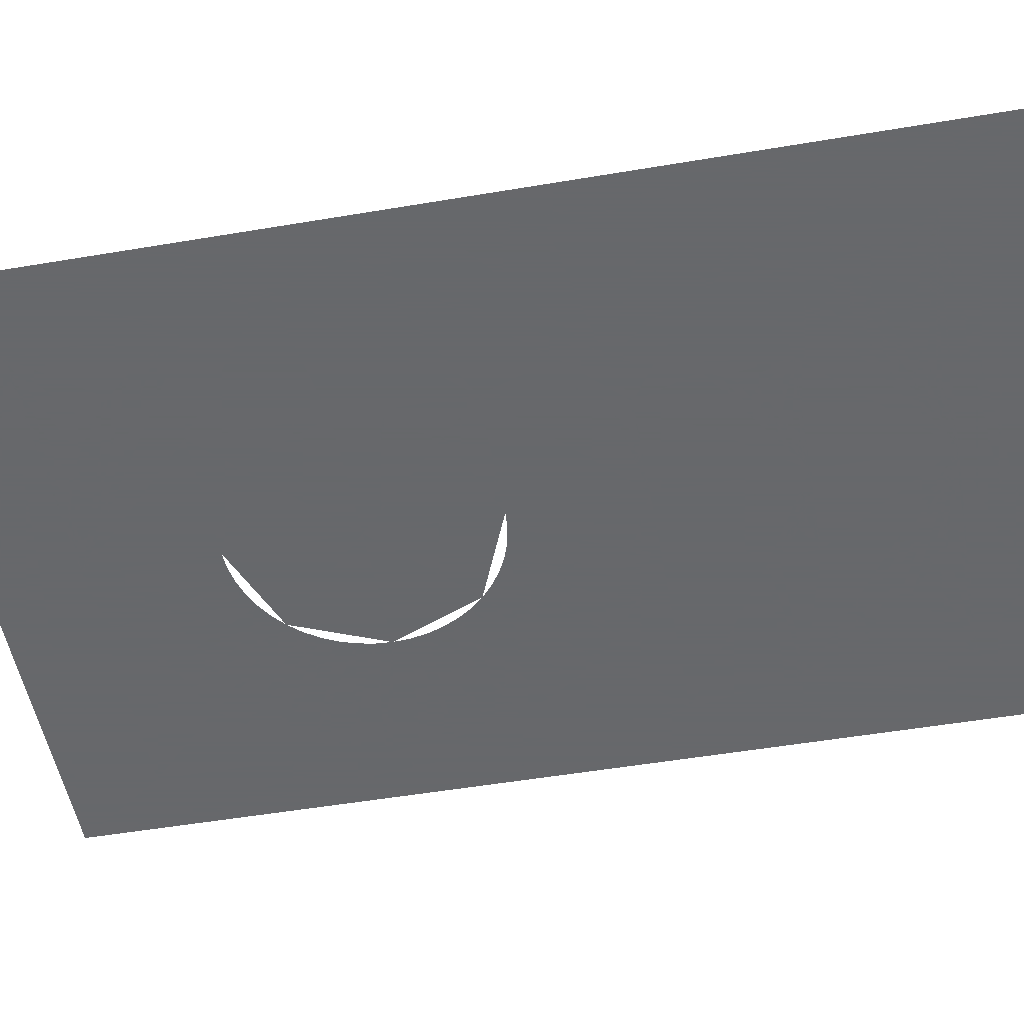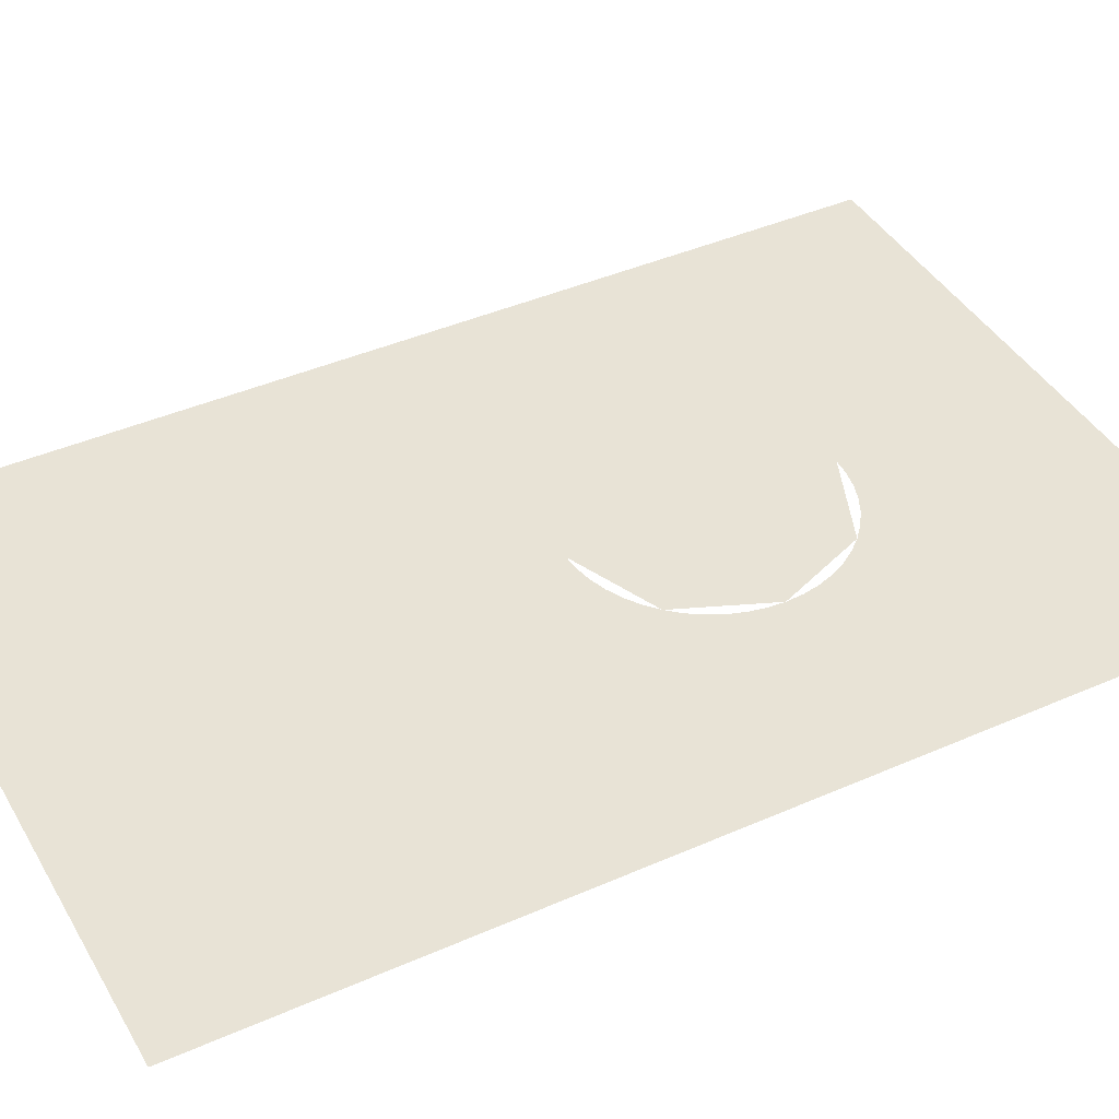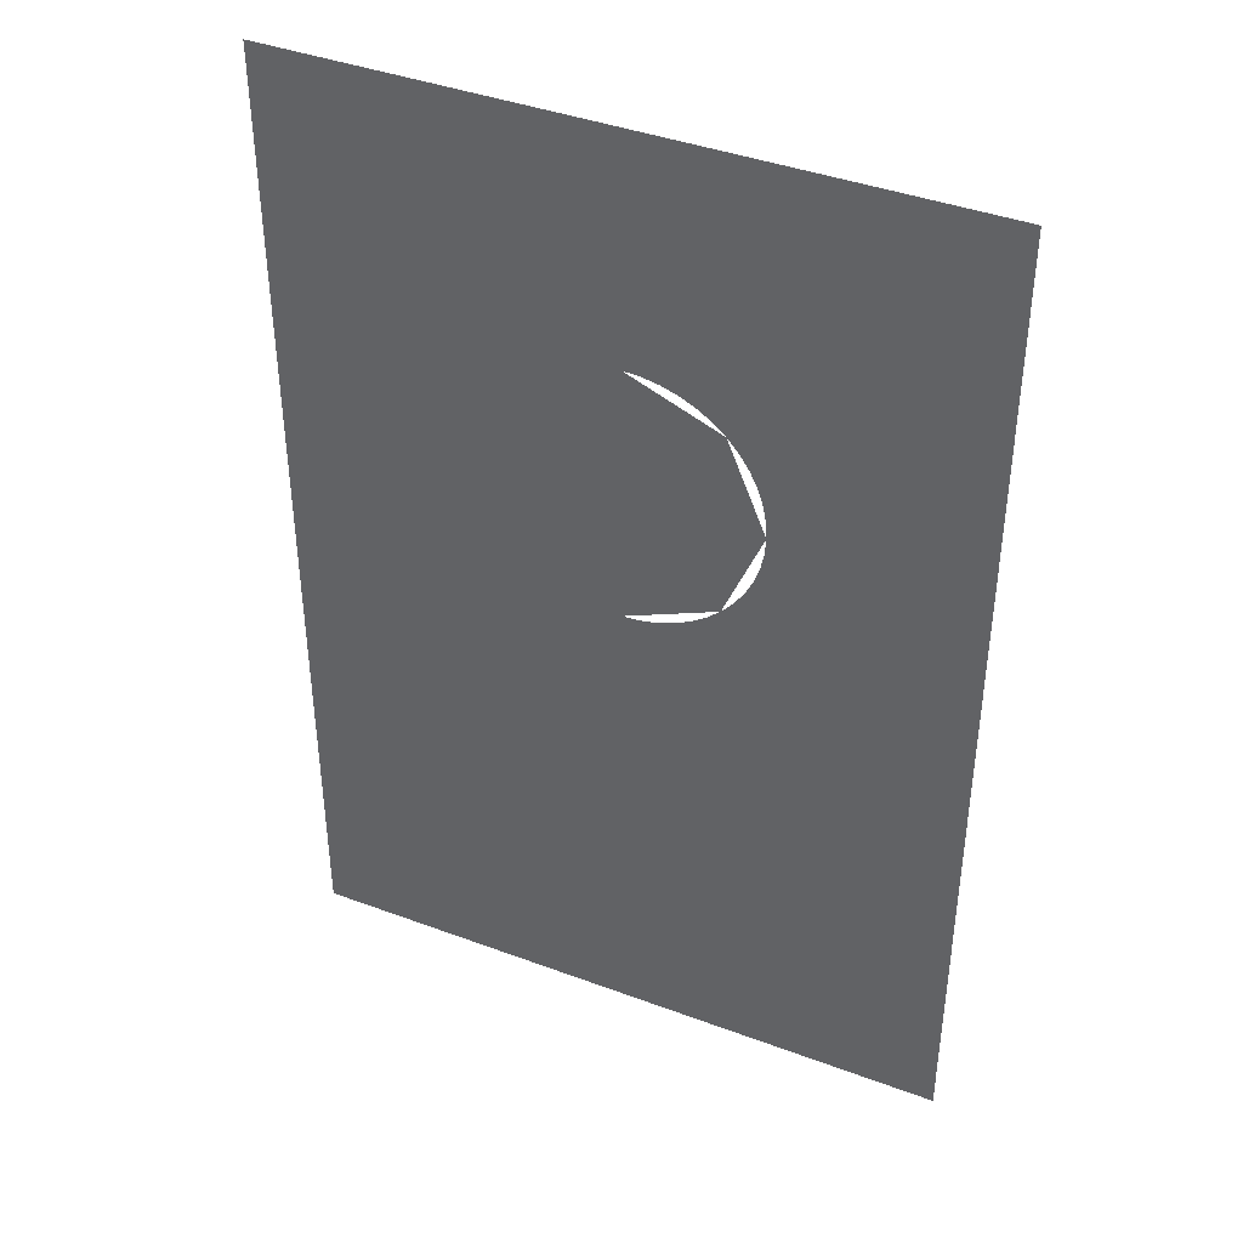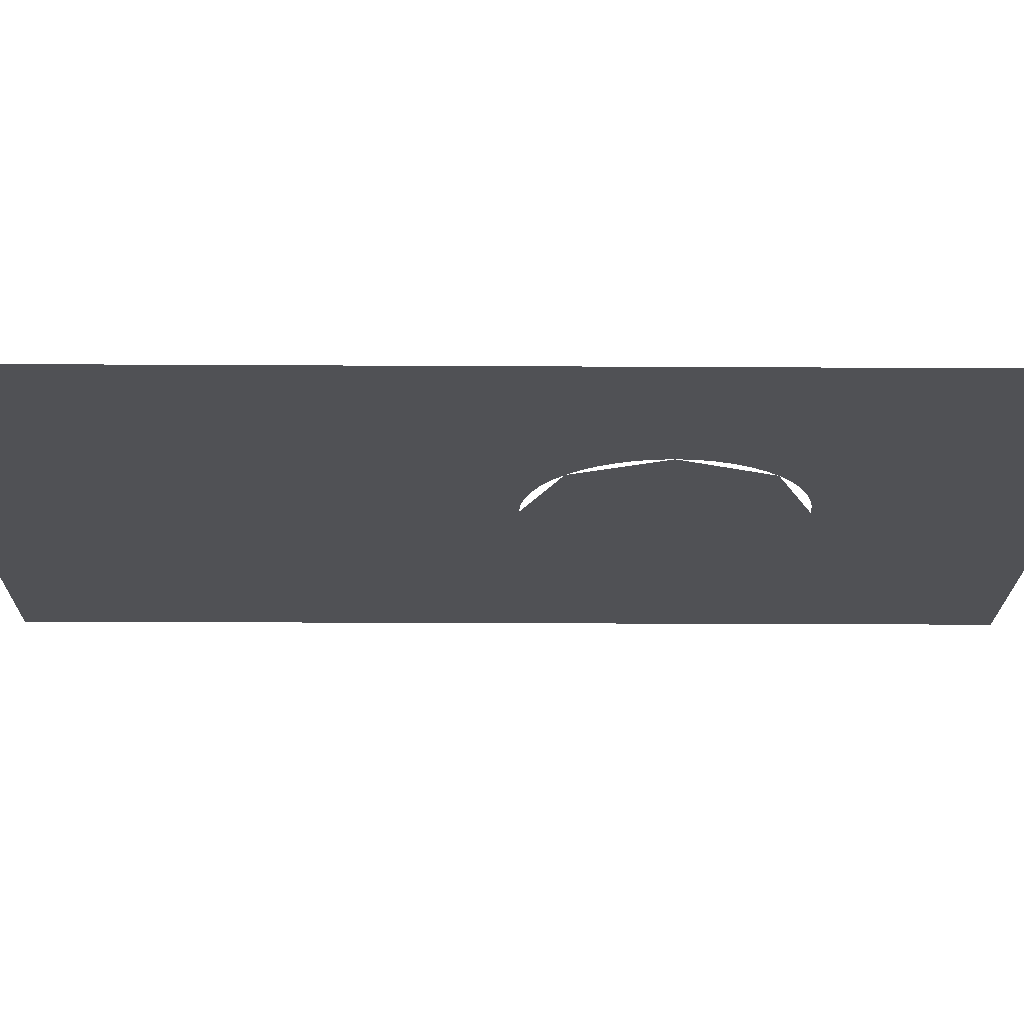
<metadata>
{"format":"obj","ext":"obj","renderer":"f3d","projection":"perspective","resolution":1024,"background":"white","views":[{"elev":-52.3,"azim":100.3,"up":"+Y"},{"elev":41.7,"azim":-118.0,"up":"+Y"},{"elev":41.1,"azim":-155.6,"up":"+Z"},{"elev":-20.2,"azim":-90.6,"up":"+Y"}]}
</metadata>
<code>
v 0.1109 0 0.1828
v 0.01566 0 0.1818
v 0 0 0.1828
v 0.1109 0 0.1828
v 0.03105 0 0.1787
v 0.01566 0 0.1818
v 0.1109 0 0.1828
v 0.04592 0 0.1737
v 0.03105 0 0.1787
v 0.1109 0 0.1828
v 0.06 0 0.1667
v 0.04592 0 0.1737
v 0.1109 0 0.1828
v 0.07306 0 0.158
v 0.06 0 0.1667
v 0.1109 0 0.1828
v 0.08485 0 0.1477
v 0.07306 0 0.158
v 0.1109 0 0.1828
v 0.09521 0 0.1359
v 0.08485 0 0.1477
v 0.1109 0 0.1828
v 0.1039 0 0.1228
v 0.09521 0 0.1359
v 0.1109 0 0.1828
v 0.1109 0 0.1087
v 0.1039 0 0.1228
v -0.12 0 0.1828
v -0.08485 0 0.1477
v 0 0 0.1828
v -0.12 0 0.1828
v -0.12 0 0.0628
v -0.08485 0 0.1477
v -0.12 0 -0.0572
v -0.08485 0 -0.02205
v -0.12 0 0.0628
v -0.12 0 -0.0572
v 0 0 -0.0572
v -0.08485 0 -0.02205
v -0.12 0 0.0628
v -0.119 0 0.07846
v -0.1159 0 0.09386
v -0.1109 0 0.1087
v 0.04592 0 -0.0572
v 0.01566 0 -0.05617
v 0 0 -0.0572
v 0.04592 0 -0.0572
v 0.03105 0 -0.05311
v 0.01566 0 -0.05617
v 0.04592 0 -0.0572
v 0.04592 0 -0.04807
v 0.03105 0 -0.05311
v 0 0 0.1828
v 0.01566 0 0.1818
v 0.03105 0 0.1787
v 0 0 0.1828
v 0.03105 0 0.1787
v 0.04592 0 0.1737
v 0 0 0.1828
v 0.04592 0 0.1737
v 0.06 0 0.1667
v 0 0 0.1828
v 0.06 0 0.1667
v 0.07306 0 0.158
v 0 0 0.1828
v 0.07306 0 0.158
v 0.08485 0 0.1477
v 0 0 0.1828
v 0.08485 0 0.1477
v 0.09521 0 0.1359
v 0 0 0.1828
v 0.09521 0 0.1359
v 0.1039 0 0.1228
v 0 0 0.1828
v 0.1039 0 0.1228
v 0.1109 0 0.1087
v 0 0 0.1828
v -0.01566 0 0.1818
v -0.00783 0 0.1223
v 0 0 0.1228
v -0.01566 0 0.1818
v -0.03105 0 0.1787
v -0.01553 0 0.1208
v -0.00783 0 0.1223
v -0.03105 0 0.1787
v -0.04592 0 0.1737
v -0.02296 0 0.1182
v -0.01553 0 0.1208
v -0.04592 0 0.1737
v -0.06 0 0.1667
v -0.03 0 0.1148
v -0.02296 0 0.1182
v -0.06 0 0.1667
v -0.07306 0 0.158
v -0.03653 0 0.1104
v -0.03 0 0.1148
v -0.07306 0 0.158
v -0.08485 0 0.1477
v -0.04243 0 0.1052
v -0.03653 0 0.1104
v -0.08485 0 0.1477
v -0.09521 0 0.1359
v -0.0476 0 0.09933
v -0.04243 0 0.1052
v -0.09521 0 0.1359
v -0.1039 0 0.1228
v -0.05196 0 0.0928
v -0.0476 0 0.09933
v -0.1039 0 0.1228
v -0.1109 0 0.1087
v -0.05543 0 0.08576
v -0.05196 0 0.0928
v -0.1109 0 0.1087
v -0.1159 0 0.09386
v -0.05795 0 0.07833
v -0.05543 0 0.08576
v -0.1159 0 0.09386
v -0.119 0 0.07846
v -0.05948 0 0.07063
v -0.05795 0 0.07833
v -0.119 0 0.07846
v -0.12 0 0.0628
v -0.06 0 0.0628
v -0.05948 0 0.07063
v -0.12 0 0.0628
v -0.119 0 0.04714
v -0.05948 0 0.05497
v -0.06 0 0.0628
v -0.119 0 0.04714
v -0.1159 0 0.03174
v -0.05795 0 0.04727
v -0.05948 0 0.05497
v -0.1159 0 0.03174
v -0.1109 0 0.01688
v -0.05543 0 0.03984
v -0.05795 0 0.04727
v -0.1109 0 0.01688
v -0.1039 0 0.0028
v -0.05196 0 0.0328
v -0.05543 0 0.03984
v -0.1039 0 0.0028
v -0.09521 0 -0.01026
v -0.0476 0 0.02627
v -0.05196 0 0.0328
v -0.09521 0 -0.01026
v -0.08485 0 -0.02205
v -0.04243 0 0.02037
v -0.0476 0 0.02627
v -0.08485 0 -0.02205
v -0.07306 0 -0.03241
v -0.03653 0 0.0152
v -0.04243 0 0.02037
v -0.07306 0 -0.03241
v -0.06 0 -0.04112
v -0.03 0 0.01084
v -0.03653 0 0.0152
v -0.06 0 -0.04112
v -0.04592 0 -0.04807
v -0.02296 0 0.007365
v -0.03 0 0.01084
v -0.04592 0 -0.04807
v -0.03105 0 -0.05311
v -0.01553 0 0.004846
v -0.02296 0 0.007365
v -0.03105 0 -0.05311
v -0.01566 0 -0.05617
v -0.00783 0 0.003316
v -0.01553 0 0.004846
v -0.01566 0 -0.05617
v 0 0 -0.0572
v 0 0 0.0028
v -0.00783 0 0.003316
v 0.06 0 0.0028
v 0.04243 0 0.02037
v 0 0 0.0028
v 0.06 0 0.0028
v 0.06 0 0.0628
v 0.04243 0 0.02037
v 0.06 0 0.1228
v 0.04243 0 0.1052
v 0.06 0 0.0628
v 0.06 0 0.1228
v 0 0 0.1228
v 0.04243 0 0.1052
v 0 0 -0.0572
v 0.01566 0 -0.05617
v 0.03105 0 -0.05311
v 0.04592 0 -0.04807
v 0 0 0.0628
v 0.06 0 0.0628
v 0.04243 0 0.1052
v 0 0 0.0628
v 0.04243 0 0.1052
v 0 0 0.1228
v 0 0 0.0628
v 0 0 0.1228
v -0.04243 0 0.1052
v 0 0 0.0628
v -0.04243 0 0.1052
v -0.06 0 0.0628
v 0 0 0.0628
v -0.06 0 0.0628
v -0.04243 0 0.02037
v 0 0 0.0628
v -0.04243 0 0.02037
v 0 0 0.0028
v 0 0 0.0628
v 0 0 0.0028
v 0.04243 0 0.02037
v 0 0 0.0628
v 0.04243 0 0.02037
v 0.06 0 0.0628
v 0 0 -0.1228
v 0.00783 0 -0.1223
v 0.01553 0 -0.1208
v 0 0 -0.1228
v 0.01553 0 -0.1208
v 0.02296 0 -0.1182
v 0 0 -0.1228
v 0.02296 0 -0.1182
v 0.03 0 -0.1148
v 0 0 -0.1228
v 0.03 0 -0.1148
v 0.03653 0 -0.1104
v 0 0 -0.1228
v 0.03653 0 -0.1104
v 0.04243 0 -0.1052
v 0 0 -0.1228
v 0.04243 0 -0.1052
v 0.0476 0 -0.09933
v 0 0 -0.1228
v 0.0476 0 -0.09933
v 0.05196 0 -0.0928
v 0 0 -0.1228
v 0.05196 0 -0.0928
v 0.05543 0 -0.08576
v -0.04243 0 -0.1052
v 0 0 -0.1228
v -0.00783 0 -0.1223
v -0.03653 0 -0.1104
v -0.03653 0 -0.1104
v -0.00783 0 -0.1223
v -0.01553 0 -0.1208
v -0.03 0 -0.1148
v -0.03 0 -0.1148
v -0.01553 0 -0.1208
v -0.02296 0 -0.1182
v -0.04243 0 -0.1228
v -0.00783 0 -0.1223
v 0 0 -0.1228
v -0.04243 0 -0.1228
v -0.01553 0 -0.1208
v -0.00783 0 -0.1223
v -0.04243 0 -0.1228
v -0.02296 0 -0.1182
v -0.01553 0 -0.1208
v -0.04243 0 -0.1228
v -0.03 0 -0.1148
v -0.02296 0 -0.1182
v -0.04243 0 -0.1228
v -0.03653 0 -0.1104
v -0.03 0 -0.1148
v -0.04243 0 -0.1228
v -0.04243 0 -0.1052
v -0.03653 0 -0.1104
v 0.05543 0 -0.1228
v 0.00783 0 -0.1223
v 0 0 -0.1228
v 0.05543 0 -0.1228
v 0.01553 0 -0.1208
v 0.00783 0 -0.1223
v 0.05543 0 -0.1228
v 0.02296 0 -0.1182
v 0.01553 0 -0.1208
v 0.05543 0 -0.1228
v 0.03 0 -0.1148
v 0.02296 0 -0.1182
v 0.05543 0 -0.1228
v 0.03653 0 -0.1104
v 0.03 0 -0.1148
v 0.05543 0 -0.1228
v 0.04243 0 -0.1052
v 0.03653 0 -0.1104
v 0.05543 0 -0.1228
v 0.0476 0 -0.09933
v 0.04243 0 -0.1052
v 0.05543 0 -0.1228
v 0.05196 0 -0.0928
v 0.0476 0 -0.09933
v 0.05543 0 -0.1228
v 0.05543 0 -0.08576
v 0.05196 0 -0.0928
v 0 0 -0.1828
v -0.01566 0 -0.1818
v -0.03105 0 -0.1787
v 0 0 -0.1828
v -0.03105 0 -0.1787
v -0.04592 0 -0.1737
v 0 0 -0.1828
v -0.04592 0 -0.1737
v -0.06 0 -0.1667
v 0 0 -0.1828
v -0.06 0 -0.1667
v -0.07306 0 -0.158
v 0 0 -0.1828
v -0.07306 0 -0.158
v -0.08485 0 -0.1477
v 0 0 -0.1828
v -0.08485 0 -0.1477
v -0.09521 0 -0.1359
v 0 0 -0.1828
v -0.09521 0 -0.1359
v -0.1039 0 -0.1228
v 0 0 -0.1828
v -0.1039 0 -0.1228
v -0.1109 0 -0.1087
v 0 0 -0.1828
v 0.01566 0 -0.1818
v 0.03105 0 -0.1787
v 0 0 -0.1828
v 0.03105 0 -0.1787
v 0.04592 0 -0.1737
v 0 0 -0.1828
v 0.04592 0 -0.1737
v 0.06 0 -0.1667
v 0 0 -0.1828
v 0.06 0 -0.1667
v 0.07306 0 -0.158
v 0 0 -0.1828
v 0.07306 0 -0.158
v 0.08485 0 -0.1477
v 0 0 -0.1828
v 0.08485 0 -0.1477
v 0.09521 0 -0.1359
v 0 0 -0.1828
v 0.09521 0 -0.1359
v 0.1039 0 -0.1228
v 0 0 -0.1828
v 0.1039 0 -0.1228
v 0.1109 0 -0.1087
v -0.1109 0 -0.1828
v -0.01566 0 -0.1818
v 0 0 -0.1828
v -0.1109 0 -0.1828
v -0.03105 0 -0.1787
v -0.01566 0 -0.1818
v -0.1109 0 -0.1828
v -0.04592 0 -0.1737
v -0.03105 0 -0.1787
v -0.1109 0 -0.1828
v -0.06 0 -0.1667
v -0.04592 0 -0.1737
v -0.1109 0 -0.1828
v -0.07306 0 -0.158
v -0.06 0 -0.1667
v -0.1109 0 -0.1828
v -0.08485 0 -0.1477
v -0.07306 0 -0.158
v -0.1109 0 -0.1828
v -0.09521 0 -0.1359
v -0.08485 0 -0.1477
v -0.1109 0 -0.1828
v -0.1039 0 -0.1228
v -0.09521 0 -0.1359
v -0.1109 0 -0.1828
v -0.1109 0 -0.1087
v -0.1039 0 -0.1228
v 0.1109 0 -0.1828
v 0.01566 0 -0.1818
v 0 0 -0.1828
v 0.1109 0 -0.1828
v 0.03105 0 -0.1787
v 0.01566 0 -0.1818
v 0.1109 0 -0.1828
v 0.04592 0 -0.1737
v 0.03105 0 -0.1787
v 0.1109 0 -0.1828
v 0.06 0 -0.1667
v 0.04592 0 -0.1737
v 0.1109 0 -0.1828
v 0.07306 0 -0.158
v 0.06 0 -0.1667
v 0.1109 0 -0.1828
v 0.08485 0 -0.1477
v 0.07306 0 -0.158
v 0.1109 0 -0.1828
v 0.09521 0 -0.1359
v 0.08485 0 -0.1477
v 0.1109 0 -0.1828
v 0.1039 0 -0.1228
v 0.09521 0 -0.1359
v 0.1109 0 -0.1828
v 0.1109 0 -0.1087
v 0.1039 0 -0.1228
v -0.15 0 0.225
v -0.15 0 -0.225
v -0.12 0 -0.0572
v -0.12 0 0.0628
v -0.15 0 0.225
v -0.12 0 0.0628
v -0.12 0 0.1828
v -0.15 0 0.225
v -0.12 0 0.1828
v 0 0 0.1828
v -0.15 0 0.225
v 0 0 0.1828
v 0.1109 0 0.1828
v 0.15 0 0.225
v 0.15 0 0.225
v 0.1109 0 0.1828
v 0.1109 0 0.1087
v 0.1236 0 0.07368
v 0.15 0 0.225
v 0.1236 0 0.07368
v 0.1313 0 0.0372
v 0.15 0 -0.225
v 0.15 0 0.225
v 0.1313 0 0.0372
v 0.1339 0 0
v 0.04592 0 -0.0572
v 0.06792 0 -0.04965
v 0.07162 0 -0.03089
v 0.04592 0 -0.04807
v 0.04592 0 -0.0572
v 0.05543 0 -0.08576
v 0.06252 0 -0.068
v 0.06792 0 -0.04965
v 0.04592 0 -0.0572
v 0 0 -0.0572
v 0 0 -0.1228
v 0.05543 0 -0.08576
v -0.04591 0 -0.1
v 0 0 -0.0572
v -0.12 0 -0.0572
v -0.1126 0 -0.1
v -0.04591 0 -0.1
v -0.04243 0 -0.1052
v 0 0 -0.1228
v 0 0 -0.0572
v -0.15 0 -0.225
v -0.1126 0 -0.1
v -0.12 0 -0.0572
v -0.15 0 -0.225
v -0.1109 0 -0.1828
v -0.1109 0 -0.1087
v -0.1126 0 -0.1
v -0.15 0 -0.225
v 0 0 -0.1828
v -0.1109 0 -0.1828
v -0.15 0 -0.225
v 0.15 0 -0.225
v 0.1109 0 -0.1828
v 0 0 -0.1828
v 0.15 0 -0.225
v 0.1339 0 0
v 0.1313 0 -0.0372
v 0.15 0 -0.225
v 0.1313 0 -0.0372
v 0.1236 0 -0.07368
v 0.15 0 -0.225
v 0.1236 0 -0.07368
v 0.1109 0 -0.1087
v 0.1109 0 -0.1828
v 0.06 0 0.1228
v 0 0 0.1828
v 0 0 0.1228
v 0.06 0 0.1228
v 0.1109 0 0.1087
v 0 0 0.1828
v 0.06 0 0.1228
v 0.06 0 0.0628
v 0.1236 0 0.07368
v 0.1109 0 0.1087
v 0.06 0 0.0028
v 0.1313 0 0.0372
v 0.1236 0 0.07368
v 0.06 0 0.0628
v 0.06 0 0.0028
v 0.04592 0 -0.04807
v 0.07162 0 -0.03089
v 0.1313 0 0.0372
v 0.06 0 0.0028
v 0 0 0.0028
v 0 0 -0.0572
v 0.04592 0 -0.04807
v 0.06792 0 -0.04965
v 0.1339 0 0
v 0.1313 0 0.0372
v 0.07162 0 -0.03089
v 0.06792 0 -0.04965
v 0.1236 0 -0.07368
v 0.1313 0 -0.0372
v 0.1339 0 0
v 0.06792 0 -0.04965
v 0.06252 0 -0.068
v 0.1109 0 -0.1087
v 0.1236 0 -0.07368
v -0.1109 0 -0.1087
v -0.04243 0 -0.1052
v -0.04591 0 -0.1
v -0.1126 0 -0.1
v -0.1109 0 -0.1087
v -0.04243 0 -0.1228
v -0.04243 0 -0.1052
v -0.1109 0 -0.1087
v 0 0 -0.1828
v -0.04243 0 -0.1228
v 0.05543 0 -0.1228
v 0.1109 0 -0.1087
v 0.06252 0 -0.068
v 0.05543 0 -0.08576
v 0.05543 0 -0.1228
v 0 0 -0.1828
v 0.1109 0 -0.1087
v 0 0 -0.1828
v 0 0 -0.1228
v -0.04243 0 -0.1228
v 0 0 -0.1828
v 0.05543 0 -0.1228
v 0 0 -0.1228
g mesh7278637
f 1 3 2
f 4 6 5
f 7 9 8
f 10 12 11
f 13 15 14
f 16 18 17
f 19 21 20
f 22 24 23
f 25 27 26
g mesh7278639
f 28 29 30
f 31 32 33
g mesh7278641
f 34 35 36
f 37 38 39
g mesh7278643
f 40 42 41
f 42 40 43
g mesh7278645
f 44 45 46
f 47 48 49
f 50 51 52
g mesh7278647
f 53 55 54
f 56 58 57
f 59 61 60
f 62 64 63
f 65 67 66
f 68 70 69
f 71 73 72
f 74 76 75
g mesh7278649
f 77 78 79
f 79 80 77
f 81 82 83
f 83 84 81
f 85 86 87
f 87 88 85
f 89 90 91
f 91 92 89
f 93 94 95
f 95 96 93
f 97 98 99
f 99 100 97
f 101 102 103
f 103 104 101
f 105 106 107
f 107 108 105
f 109 110 111
f 111 112 109
f 113 114 115
f 115 116 113
f 117 118 119
f 119 120 117
f 121 122 123
f 123 124 121
f 125 126 127
f 127 128 125
f 129 130 131
f 131 132 129
f 133 134 135
f 135 136 133
f 137 138 139
f 139 140 137
f 141 142 143
f 143 144 141
f 145 146 147
f 147 148 145
f 149 150 151
f 151 152 149
f 153 154 155
f 155 156 153
f 157 158 159
f 159 160 157
f 161 162 163
f 163 164 161
f 165 166 167
f 167 168 165
f 169 170 171
f 171 172 169
g mesh7278651
f 173 174 175
f 176 177 178
f 179 180 181
f 182 183 184
g mesh7278653
f 185 186 187
f 187 188 185
g mesh7278655
f 189 190 191
f 192 193 194
f 195 196 197
f 198 199 200
f 201 202 203
f 204 205 206
f 207 208 209
f 210 211 212
g mesh7278657
f 213 214 215
f 216 217 218
f 219 220 221
f 222 223 224
f 225 226 227
f 228 229 230
f 231 232 233
f 234 235 236
g mesh7278659
f 237 239 238
f 239 237 240
f 241 243 242
f 243 241 244
f 245 247 246
g mesh7278661
f 248 250 249
f 251 253 252
f 254 256 255
f 257 259 258
f 260 262 261
f 263 265 264
g mesh7278663
f 266 267 268
f 269 270 271
f 272 273 274
f 275 276 277
f 278 279 280
f 281 282 283
f 284 285 286
f 287 288 289
f 290 291 292
g mesh7278665
f 293 295 294
f 296 298 297
f 299 301 300
f 302 304 303
f 305 307 306
f 308 310 309
f 311 313 312
f 314 316 315
g mesh7278667
f 317 318 319
f 320 321 322
f 323 324 325
f 326 327 328
f 329 330 331
f 332 333 334
f 335 336 337
f 338 339 340
g mesh7278669
f 341 343 342
f 344 346 345
f 347 349 348
f 350 352 351
f 353 355 354
f 356 358 357
f 359 361 360
f 362 364 363
f 365 367 366
g mesh7278671
f 368 369 370
f 371 372 373
f 374 375 376
f 377 378 379
f 380 381 382
f 383 384 385
f 386 387 388
f 389 390 391
f 392 393 394
f 395 396 397
f 397 398 395
f 399 400 401
f 402 403 404
f 405 406 407
f 407 408 405
f 409 410 411
f 411 412 409
f 413 414 415
f 416 417 418
f 418 419 416
f 420 421 422
f 422 423 420
f 424 425 426
f 426 427 424
f 428 429 430
f 430 431 428
f 432 433 434
f 434 435 432
f 436 437 438
f 438 439 436
f 440 441 442
f 443 444 445
f 445 446 443
f 447 448 449
f 450 451 452
f 452 453 450
f 454 455 456
f 457 458 459
f 460 461 462
f 462 463 460
f 464 465 466
f 467 468 469
f 470 471 472
f 472 473 470
f 474 475 476
f 476 477 474
f 478 479 480
f 480 481 478
f 482 483 484
f 484 485 482
f 486 487 488
f 488 489 486
f 490 491 492
f 492 493 490
f 494 495 496
f 496 497 494
f 498 499 500
f 500 501 498
f 502 503 504
f 505 506 507
f 508 509 510
f 510 511 508
f 512 513 514
f 515 516 517
f 518 519 520

</code>
